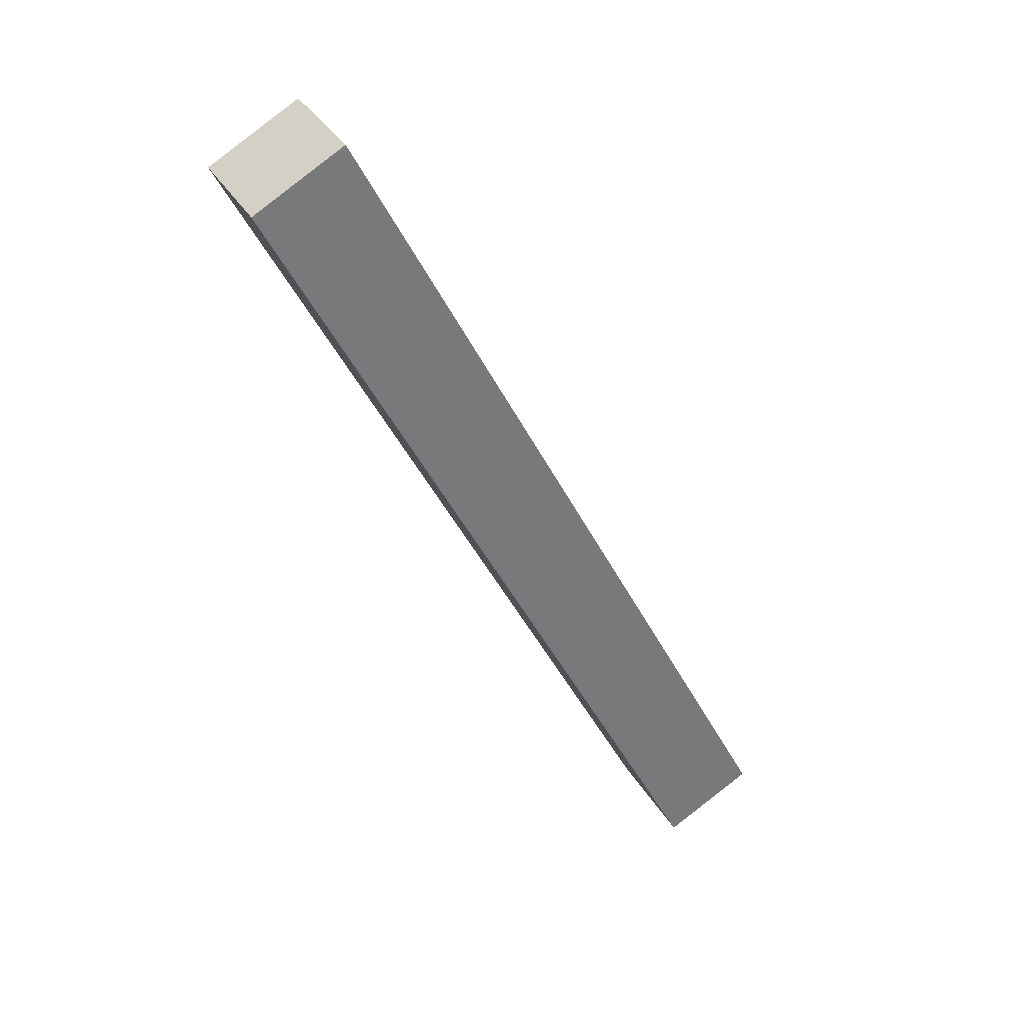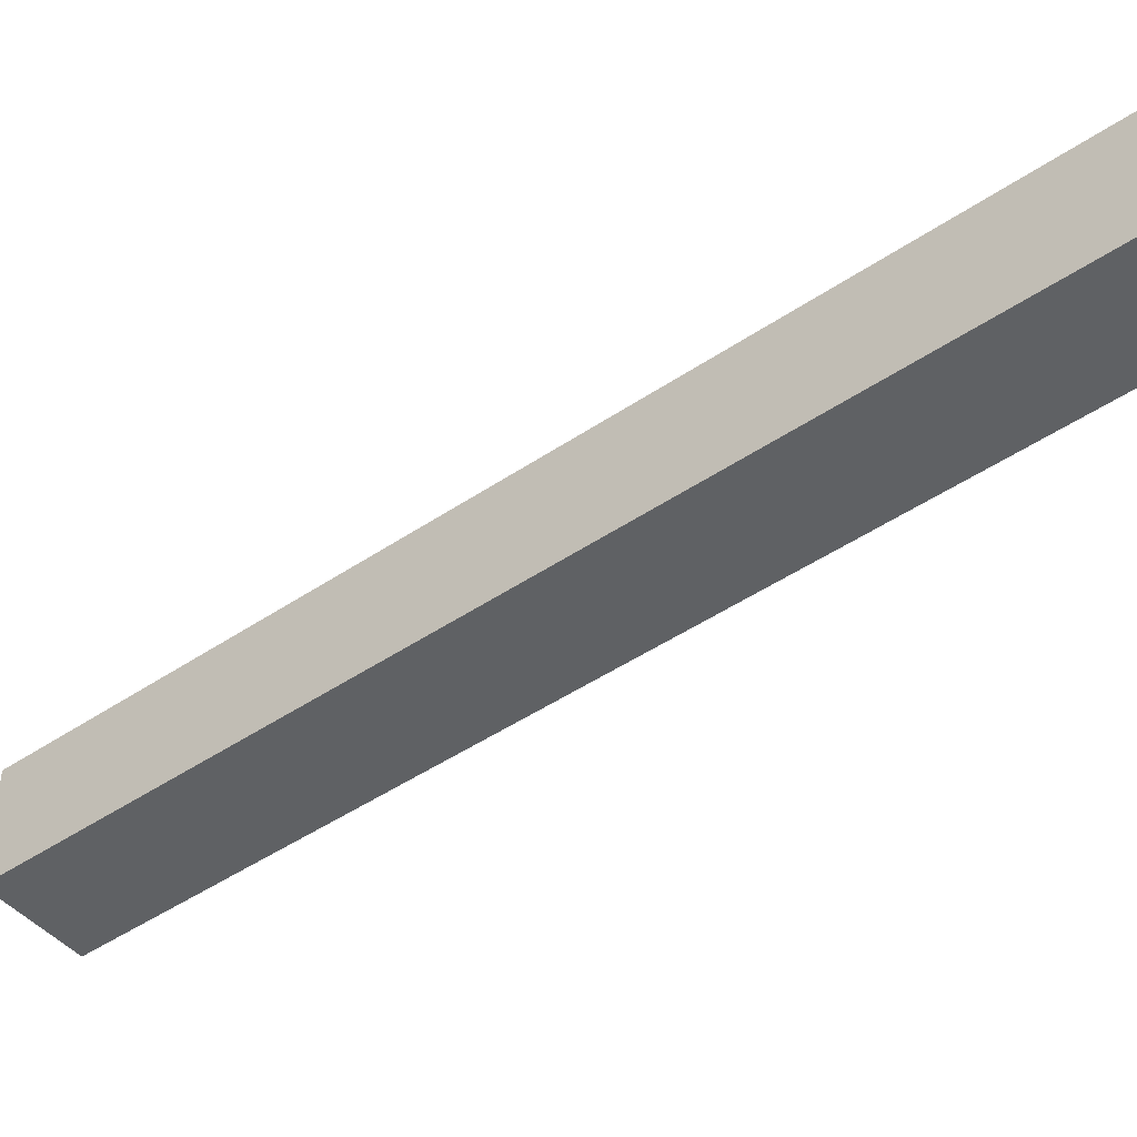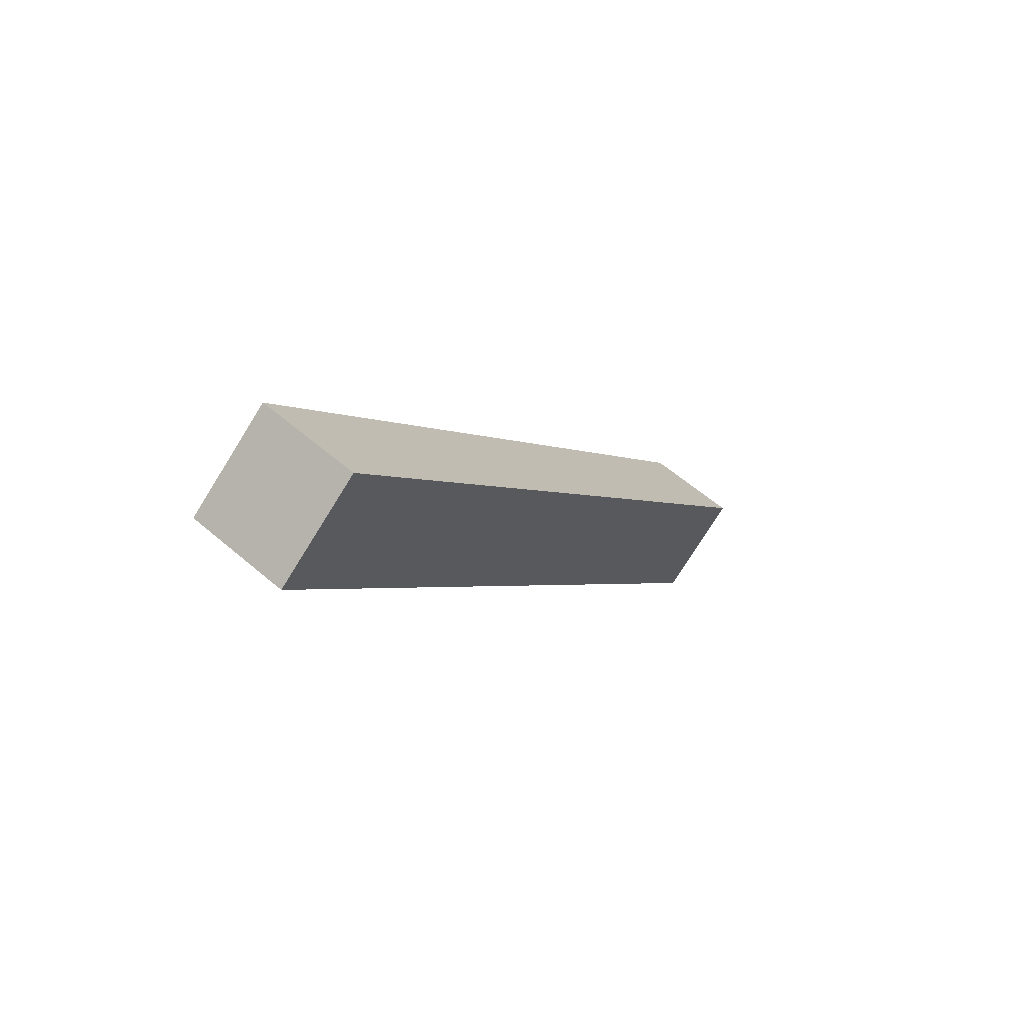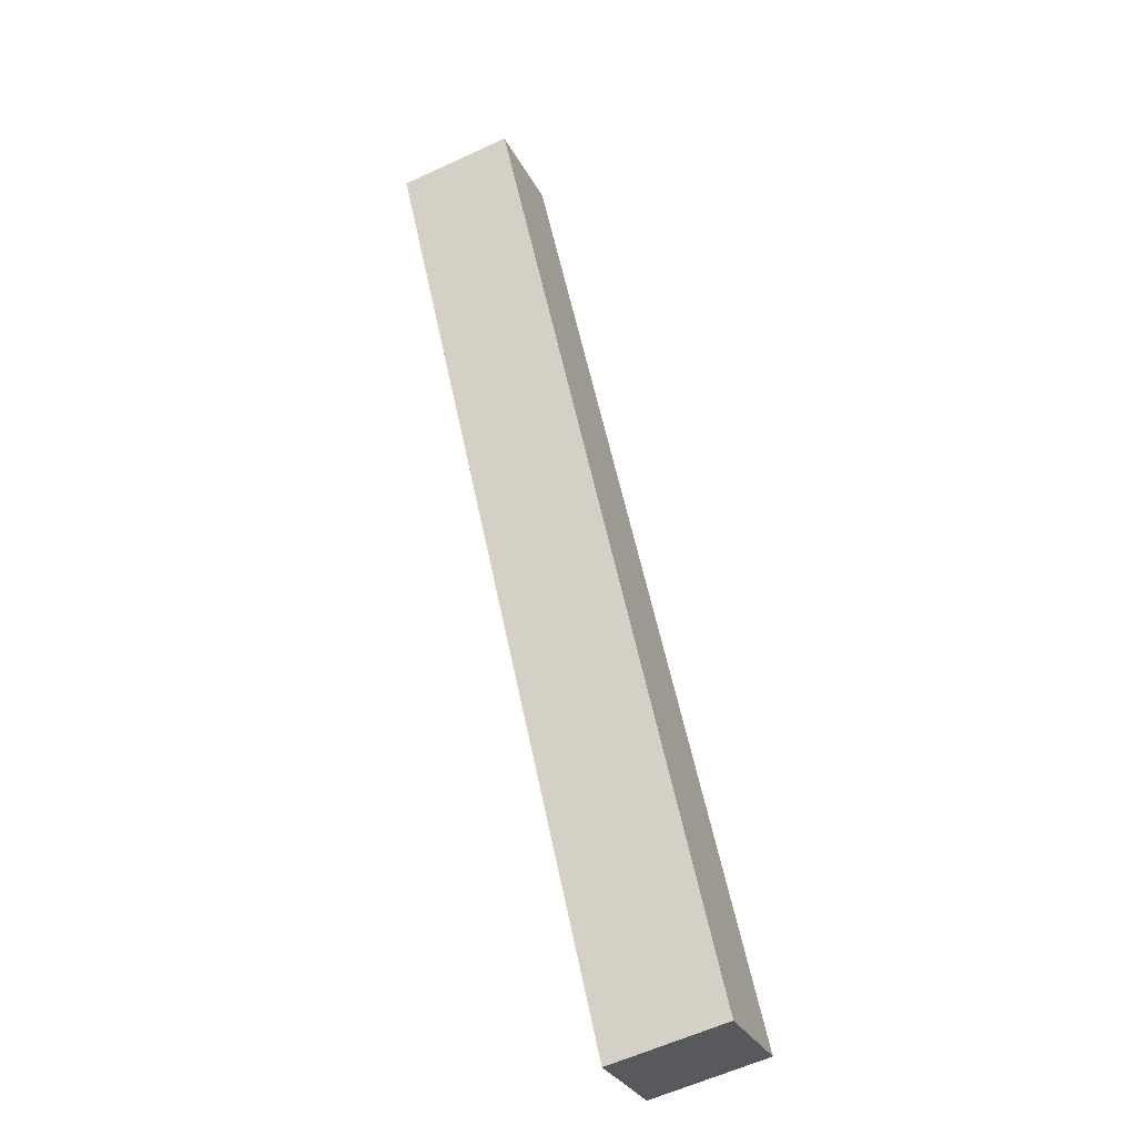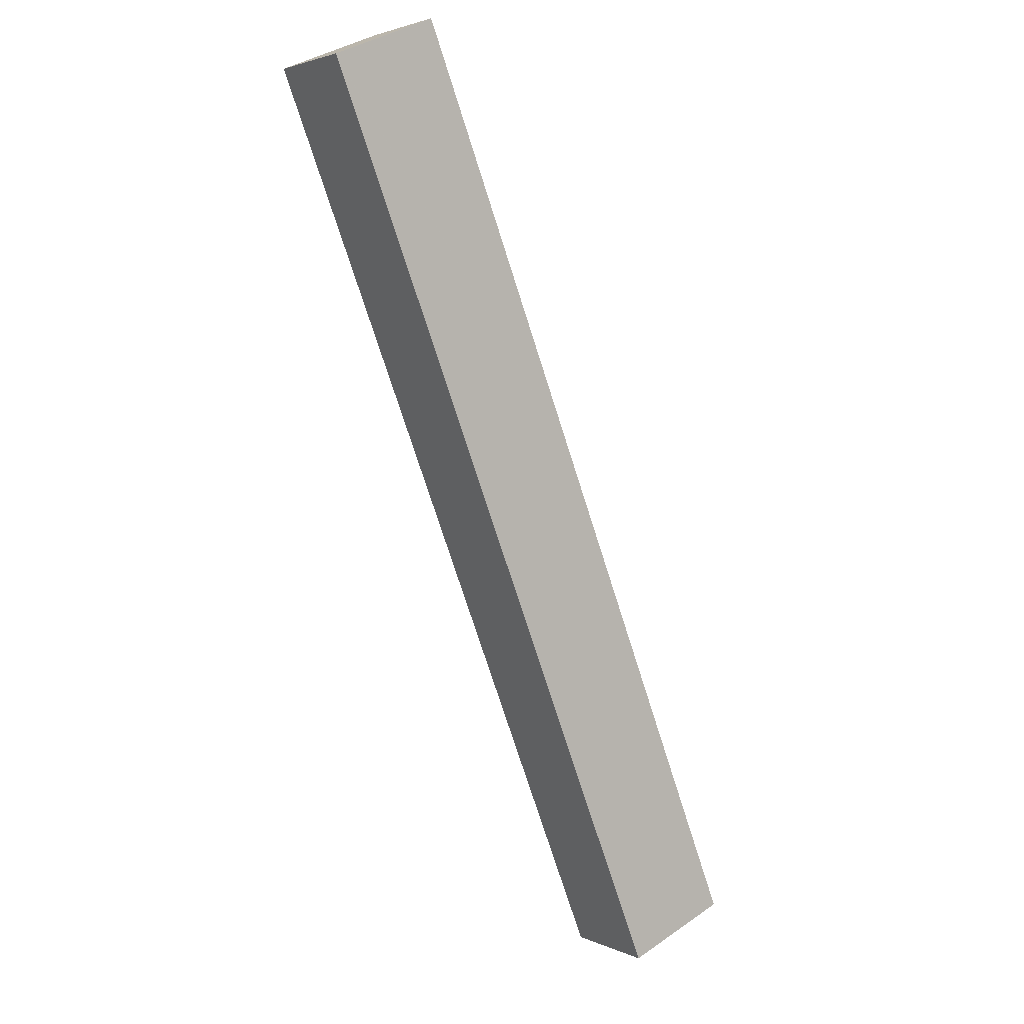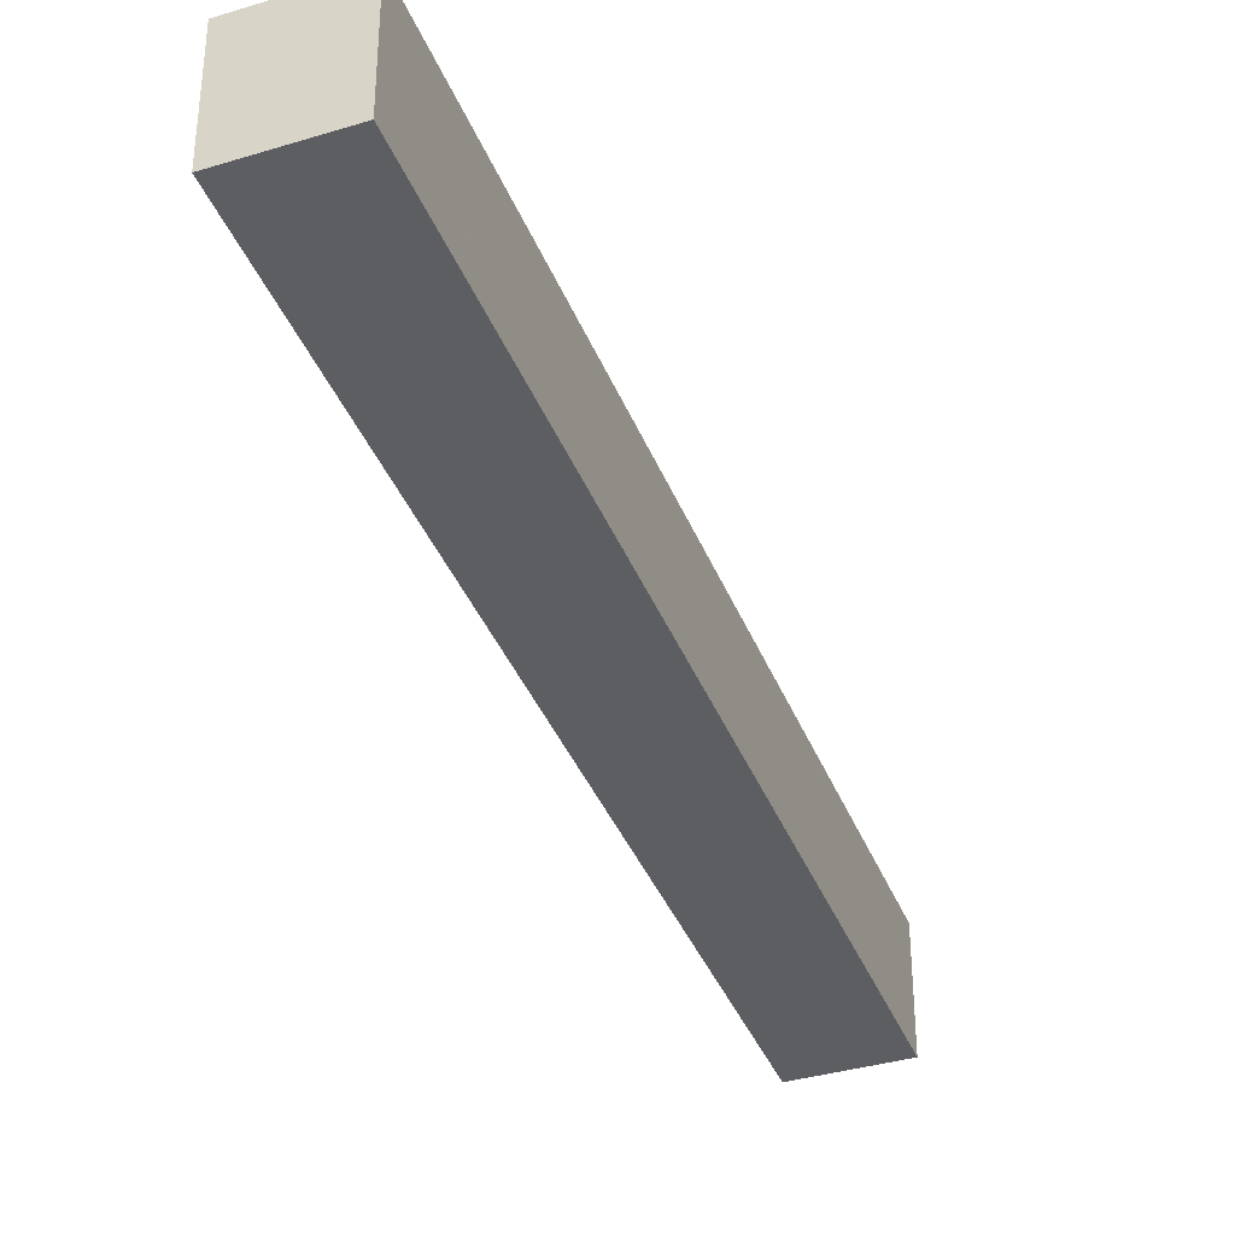
<metadata>
{"format":"obj","ext":"obj","renderer":"f3d","projection":"perspective","resolution":1024,"background":"white","views":[{"elev":33.8,"azim":-25.8,"up":"+Z"},{"elev":-46.5,"azim":-79.8,"up":"+Y"},{"elev":-76.3,"azim":148.1,"up":"+Z"},{"elev":-60.0,"azim":-64.7,"up":"+Z"},{"elev":39.0,"azim":49.3,"up":"+Z"},{"elev":-37.3,"azim":-7.6,"up":"+Y"}]}
</metadata>
<code>
v  4.27 2.612 -8.22
v  12.3 2.612 -19.24
v  10.5 2.612 -20.21
v  0 2.612 1.599e-16
v  1.062 2.612 0.592
v  2.038 2.612 1.137
v  12.57 2.612 -19.09
v  6.91 2.612 -8.22
v  2.047 2.612 1.12
v  12.57 1.169e-15 -19.09
v  10.5 1.238e-15 -20.21
v  12.3 1.178e-15 -19.24
v  4.27 5.033e-16 -8.22
v  0 0 0
v  2.038 -6.962e-17 1.137
v  1.062 -3.625e-17 0.592
v  2.047 -6.858e-17 1.12
v  6.91 5.033e-16 -8.22
g defaultobject
f 1 2 3
f 2 1 4
f 2 4 5
f 2 5 6
f 2 6 7
f 7 6 8
f 8 6 9
f 10 2 7
f 2 10 3
f 3 10 11
f 11 10 12
f 11 1 3
f 1 11 13
f 1 13 4
f 4 13 14
f 14 5 4
f 5 14 6
f 6 14 15
f 15 14 16
f 15 9 6
f 9 15 8
f 8 15 17
f 8 17 18
f 8 18 7
f 7 18 10
f 13 16 14
f 16 13 15
f 15 13 17
f 17 13 18
f 18 13 11
f 18 11 10
f 10 11 12

</code>
